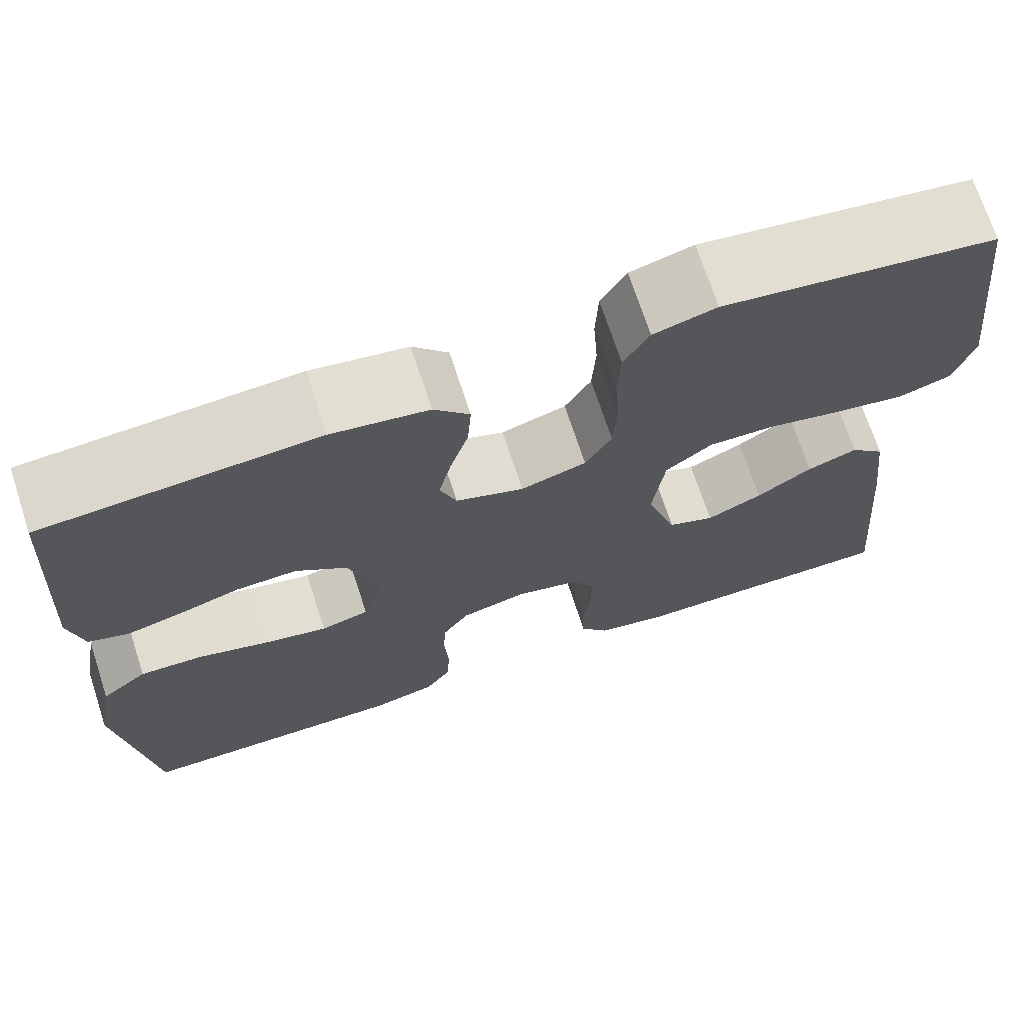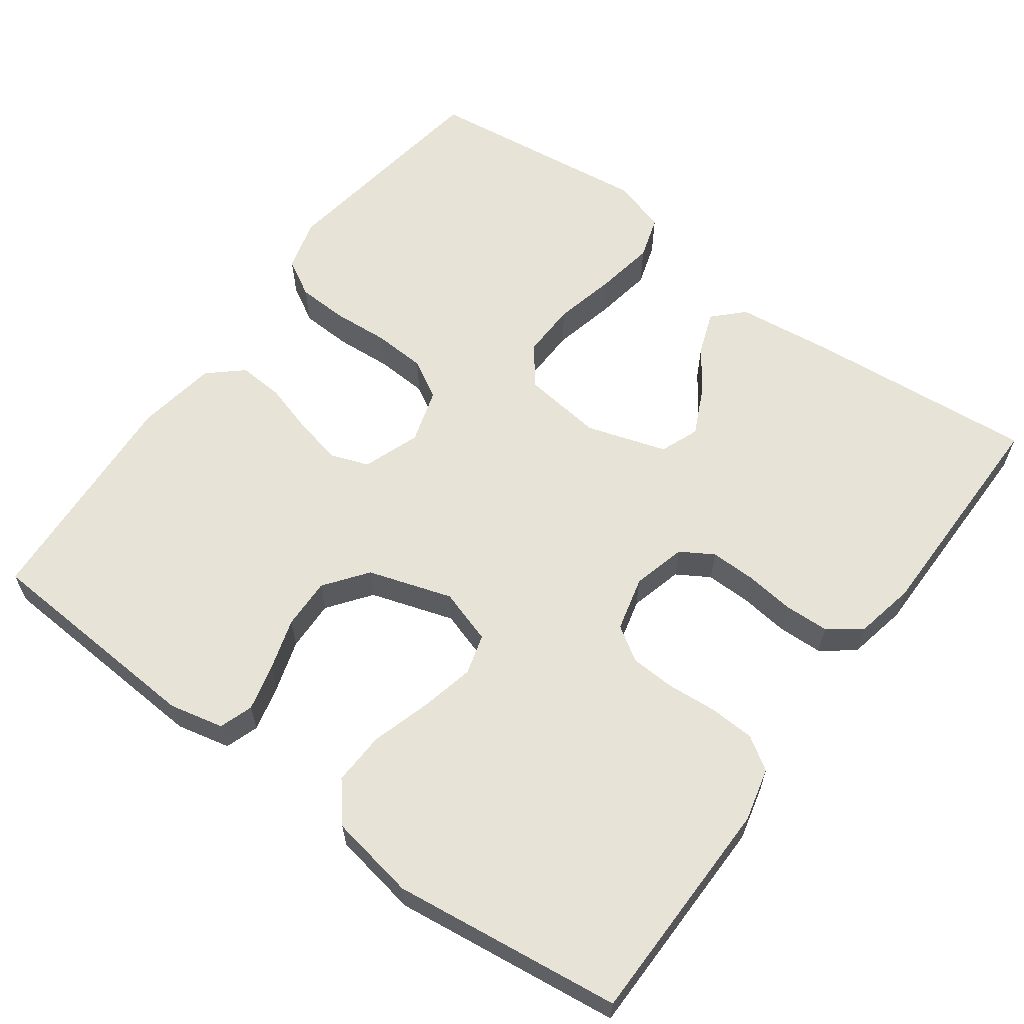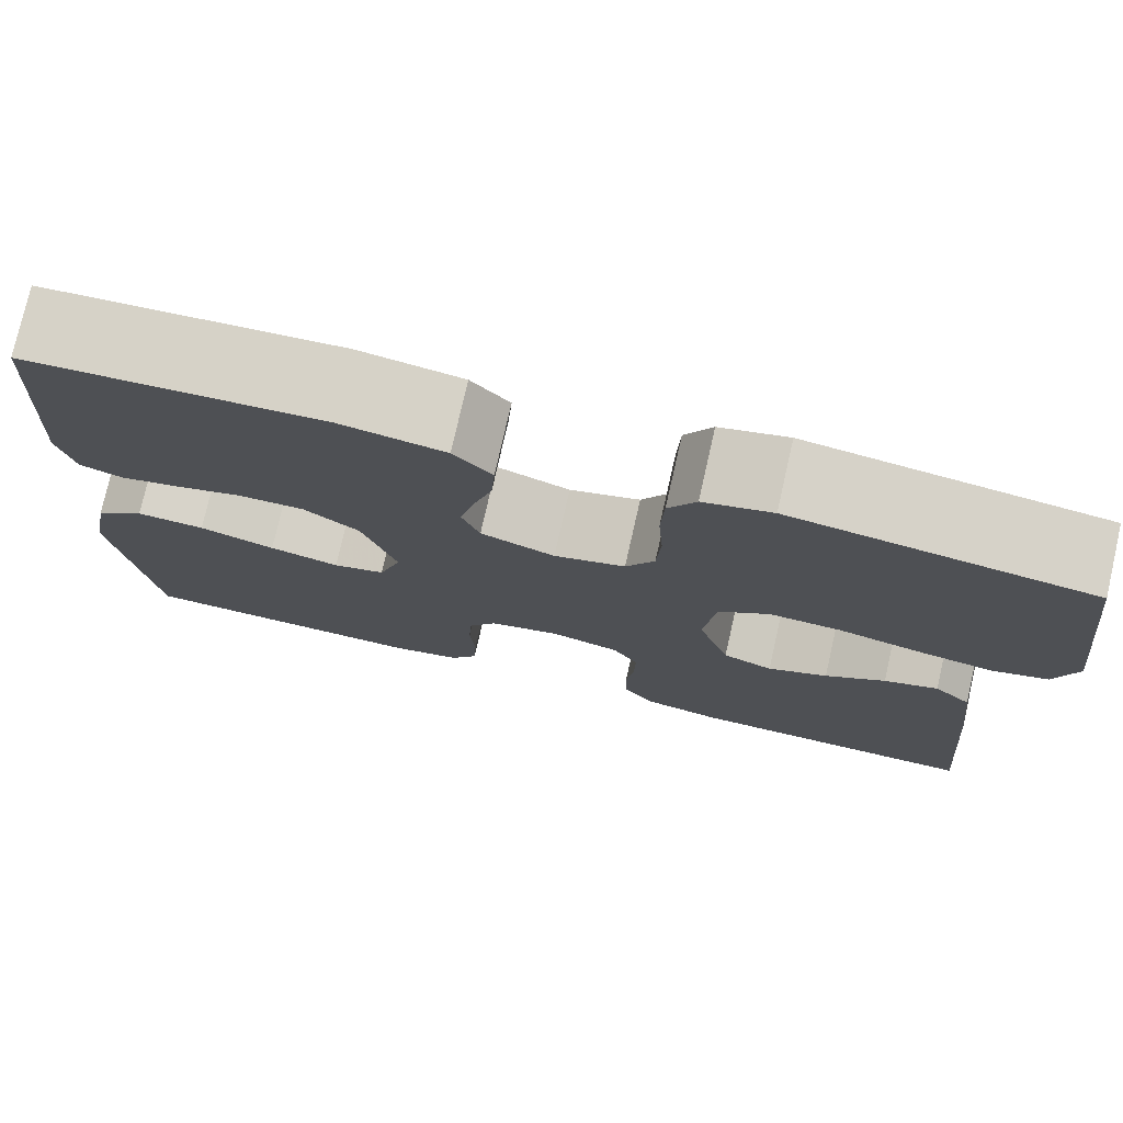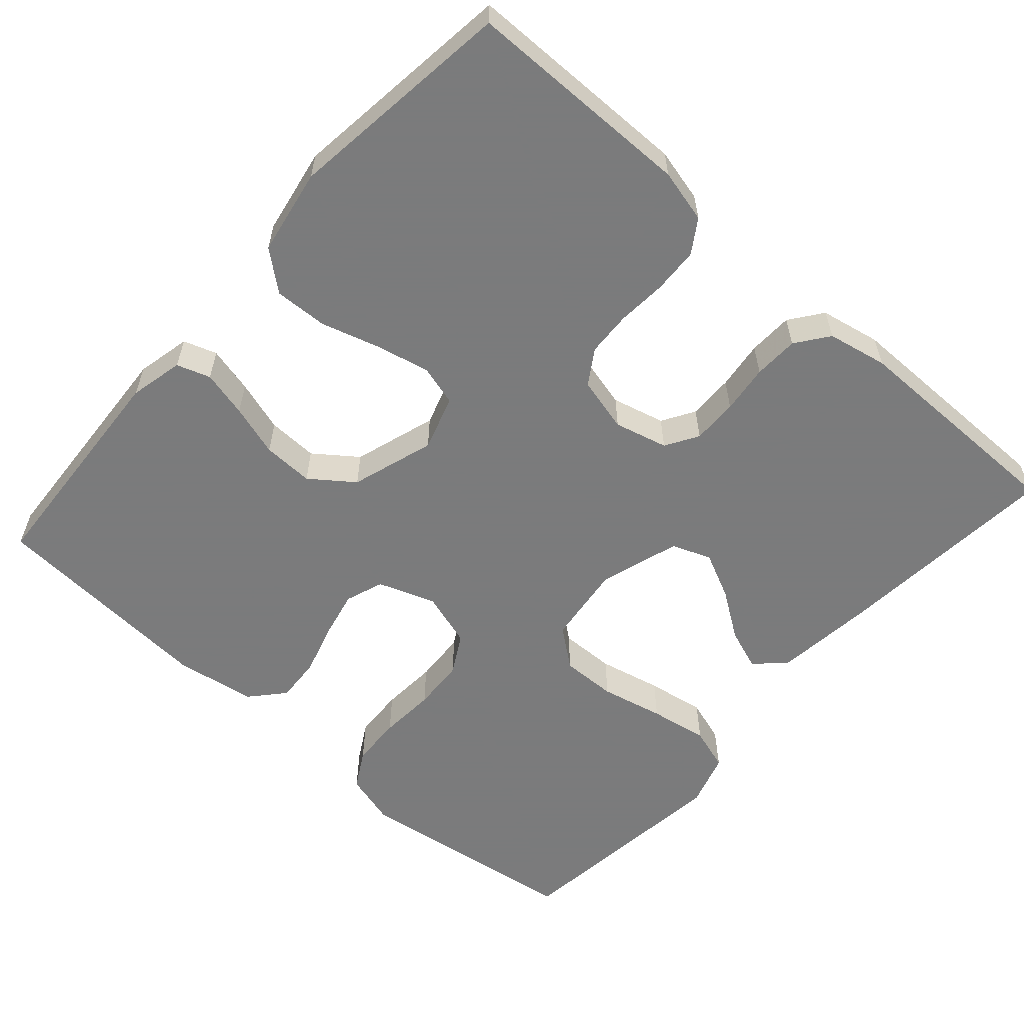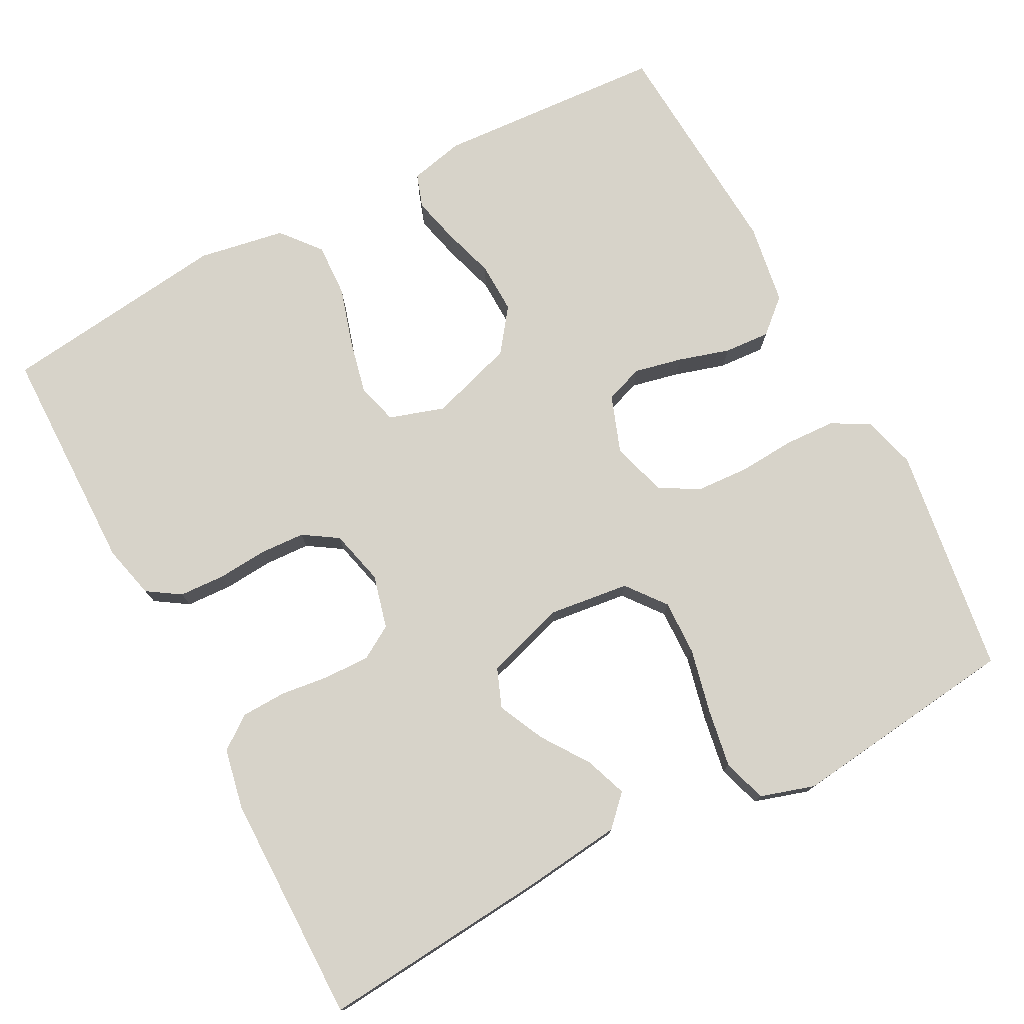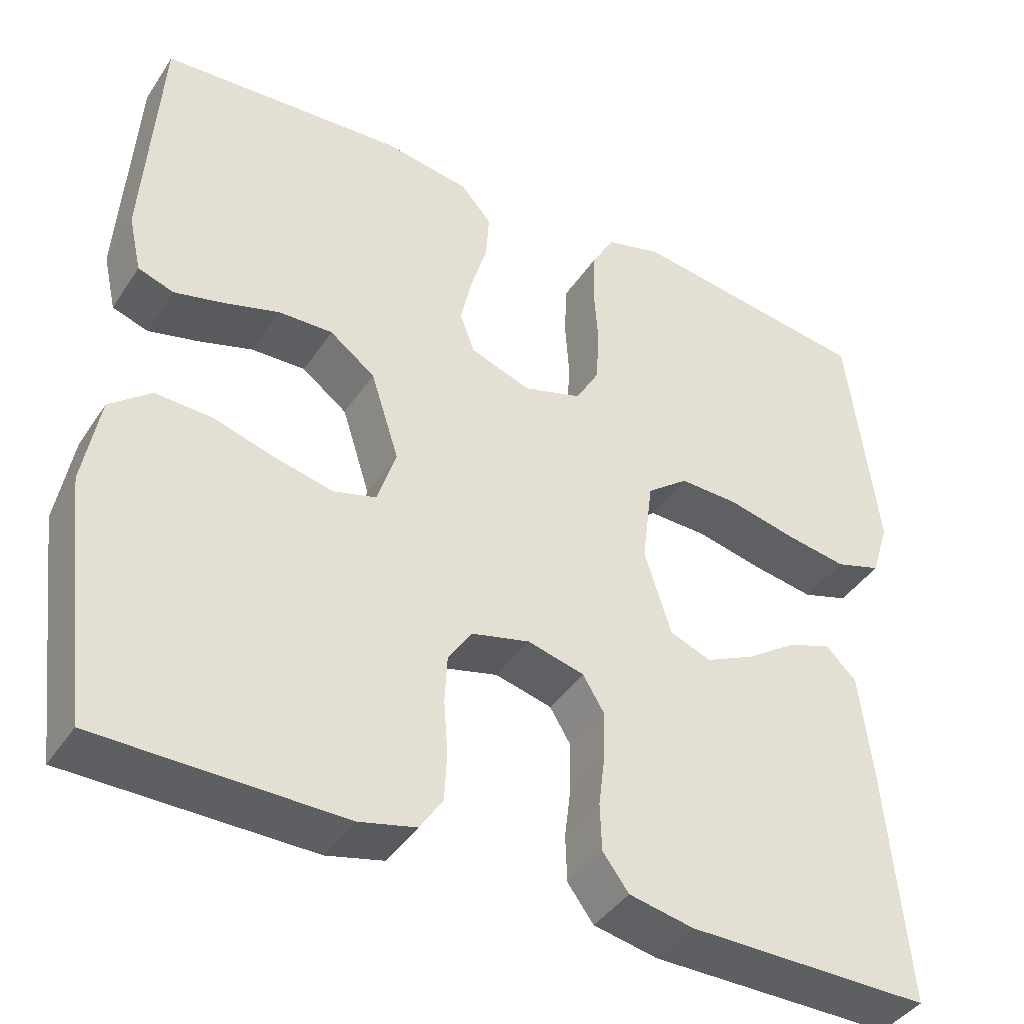
<metadata>
{"format":"obj","ext":"obj","renderer":"f3d","projection":"perspective","resolution":1024,"background":"white","views":[{"elev":70.8,"azim":161.9,"up":"+Z"},{"elev":61.5,"azim":126.2,"up":"+Y"},{"elev":76.9,"azim":-167.2,"up":"+Z"},{"elev":-58.4,"azim":138.4,"up":"+Y"},{"elev":76.3,"azim":-117.8,"up":"+Y"},{"elev":-41.3,"azim":149.4,"up":"+Z"}]}
</metadata>
<code>
v 0.5 0.07 0.5
v 0.519 0.07 0.2
v 0.503 0.07 0.129
v 0.459 0.07 0.114
v 0.398 0.07 0.129
v 0.33 0.07 0.15
v 0.263 0.07 0.152
v 0.207 0.07 0.11
v 0.172 0.07 0
v 0.195 0.07 -0.072
v 0.248 0.07 -0.087
v 0.319 0.07 -0.071
v 0.396 0.07 -0.048
v 0.466 0.07 -0.045
v 0.517 0.07 -0.087
v 0.537 0.07 -0.2
v 0.5 0.07 -0.5
v 0.2 0.07 -0.503
v 0.13 0.07 -0.486
v 0.102 0.07 -0.443
v 0.099 0.07 -0.383
v 0.104 0.07 -0.318
v 0.101 0.07 -0.259
v 0.072 0.07 -0.214
v 0 0.07 -0.196
v -0.07 0.07 -0.214
v -0.096 0.07 -0.257
v -0.095 0.07 -0.317
v -0.087 0.07 -0.381
v -0.089 0.07 -0.44
v -0.121 0.07 -0.483
v -0.2 0.07 -0.499
v -0.5 0.07 -0.5
v -0.474 0.07 -0.2
v -0.459 0.07 -0.071
v -0.421 0.07 -0.034
v -0.366 0.07 -0.054
v -0.305 0.07 -0.096
v -0.244 0.07 -0.125
v -0.193 0.07 -0.105
v -0.16 0.07 0
v -0.173 0.07 0.105
v -0.224 0.07 0.145
v -0.297 0.07 0.143
v -0.38 0.07 0.124
v -0.457 0.07 0.111
v -0.514 0.07 0.129
v -0.536 0.07 0.2
v -0.5 0.07 0.5
v -0.2 0.07 0.543
v -0.131 0.07 0.524
v -0.103 0.07 0.475
v -0.1 0.07 0.408
v -0.105 0.07 0.334
v -0.101 0.07 0.265
v -0.072 0.07 0.214
v 0 0.07 0.192
v 0.075 0.07 0.219
v 0.093 0.07 0.269
v 0.079 0.07 0.332
v 0.059 0.07 0.399
v 0.055 0.07 0.459
v 0.094 0.07 0.503
v 0.2 0.07 0.52
v 0.5 0 0.5
v 0.519 0 0.2
v 0.503 0 0.129
v 0.459 0 0.114
v 0.398 0 0.129
v 0.33 0 0.15
v 0.263 0 0.152
v 0.207 0 0.11
v 0.172 0 0
v 0.195 0 -0.072
v 0.248 0 -0.087
v 0.319 0 -0.071
v 0.396 0 -0.048
v 0.466 0 -0.045
v 0.517 0 -0.087
v 0.537 0 -0.2
v 0.5 0 -0.5
v 0.2 0 -0.503
v 0.13 0 -0.486
v 0.102 0 -0.443
v 0.099 0 -0.383
v 0.104 0 -0.318
v 0.101 0 -0.259
v 0.072 0 -0.214
v 0 0 -0.196
v -0.07 0 -0.214
v -0.096 0 -0.257
v -0.095 0 -0.317
v -0.087 0 -0.381
v -0.089 0 -0.44
v -0.121 0 -0.483
v -0.2 0 -0.499
v -0.5 0 -0.5
v -0.474 0 -0.2
v -0.459 0 -0.071
v -0.421 0 -0.034
v -0.366 0 -0.054
v -0.305 0 -0.096
v -0.244 0 -0.125
v -0.193 0 -0.105
v -0.16 0 0
v -0.173 0 0.105
v -0.224 0 0.145
v -0.297 0 0.143
v -0.38 0 0.124
v -0.457 0 0.111
v -0.514 0 0.129
v -0.536 0 0.2
v -0.5 0 0.5
v -0.2 0 0.543
v -0.131 0 0.524
v -0.103 0 0.475
v -0.1 0 0.408
v -0.105 0 0.334
v -0.101 0 0.265
v -0.072 0 0.214
v 0 0 0.192
v 0.075 0 0.219
v 0.093 0 0.269
v 0.079 0 0.332
v 0.059 0 0.399
v 0.055 0 0.459
v 0.094 0 0.503
v 0.2 0 0.52
f 60 61 62 63
f 59 60 63 64
f 58 59 64 1
f 51 52 53 54
f 51 54 55
f 50 51 55
f 49 50 55
f 48 49 55 56
f 44 45 46 47
f 44 47 48 56
f 35 36 37 38
f 35 38 39
f 34 35 39
f 33 34 39
f 32 33 39 40
f 28 29 30 31
f 27 28 31 32
f 19 20 21 22
f 19 22 23
f 18 19 23
f 17 18 23
f 16 17 23 24
f 12 13 14 15
f 11 12 15 16
f 10 11 16 24
f 3 4 5 6
f 1 2 3 6
f 58 1 6 7
f 57 58 7 8
f 43 44 56 57
f 42 43 57 8
f 41 42 8 9
f 27 32 40 41
f 26 27 41
f 25 26 41 9
f 9 10 24 25
f 127 126 125 124
f 128 127 124 123
f 65 128 123 122
f 118 117 116 115
f 119 118 115
f 119 115 114
f 119 114 113
f 120 119 113 112
f 111 110 109 108
f 120 112 111 108
f 102 101 100 99
f 103 102 99
f 103 99 98
f 103 98 97
f 104 103 97 96
f 95 94 93 92
f 96 95 92 91
f 86 85 84 83
f 87 86 83
f 87 83 82
f 87 82 81
f 88 87 81 80
f 79 78 77 76
f 80 79 76 75
f 88 80 75 74
f 70 69 68 67
f 70 67 66 65
f 71 70 65 122
f 72 71 122 121
f 121 120 108 107
f 72 121 107 106
f 73 72 106 105
f 105 104 96 91
f 105 91 90
f 73 105 90 89
f 89 88 74 73
f 1 65 66 2
f 2 66 67 3
f 3 67 68 4
f 4 68 69 5
f 5 69 70 6
f 6 70 71 7
f 7 71 72 8
f 8 72 73 9
f 9 73 74 10
f 10 74 75 11
f 11 75 76 12
f 12 76 77 13
f 13 77 78 14
f 14 78 79 15
f 15 79 80 16
f 16 80 81 17
f 17 81 82 18
f 18 82 83 19
f 19 83 84 20
f 20 84 85 21
f 21 85 86 22
f 22 86 87 23
f 23 87 88 24
f 24 88 89 25
f 25 89 90 26
f 26 90 91 27
f 27 91 92 28
f 28 92 93 29
f 29 93 94 30
f 30 94 95 31
f 31 95 96 32
f 32 96 97 33
f 33 97 98 34
f 34 98 99 35
f 35 99 100 36
f 36 100 101 37
f 37 101 102 38
f 38 102 103 39
f 39 103 104 40
f 40 104 105 41
f 41 105 106 42
f 42 106 107 43
f 43 107 108 44
f 44 108 109 45
f 45 109 110 46
f 46 110 111 47
f 47 111 112 48
f 48 112 113 49
f 49 113 114 50
f 50 114 115 51
f 51 115 116 52
f 52 116 117 53
f 53 117 118 54
f 54 118 119 55
f 55 119 120 56
f 56 120 121 57
f 57 121 122 58
f 58 122 123 59
f 59 123 124 60
f 60 124 125 61
f 61 125 126 62
f 62 126 127 63
f 63 127 128 64
f 64 128 65 1

</code>
